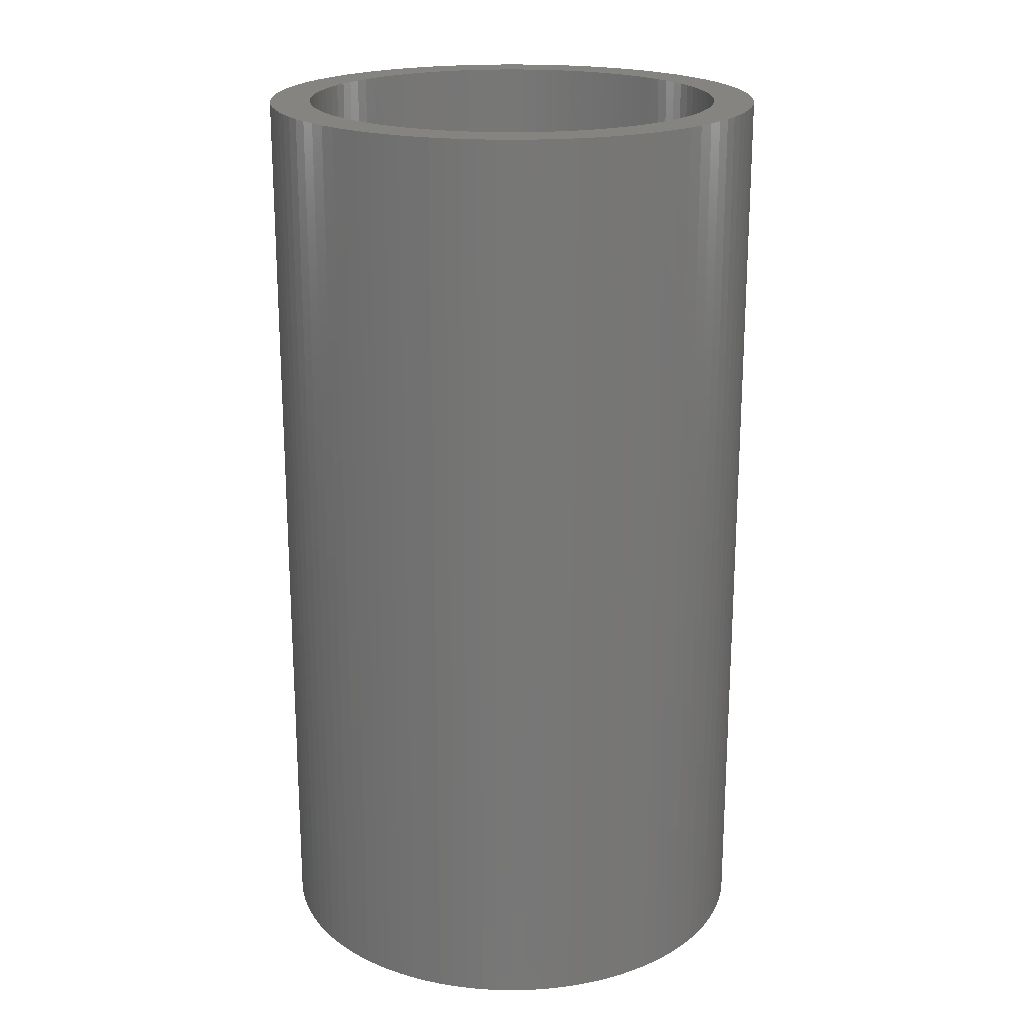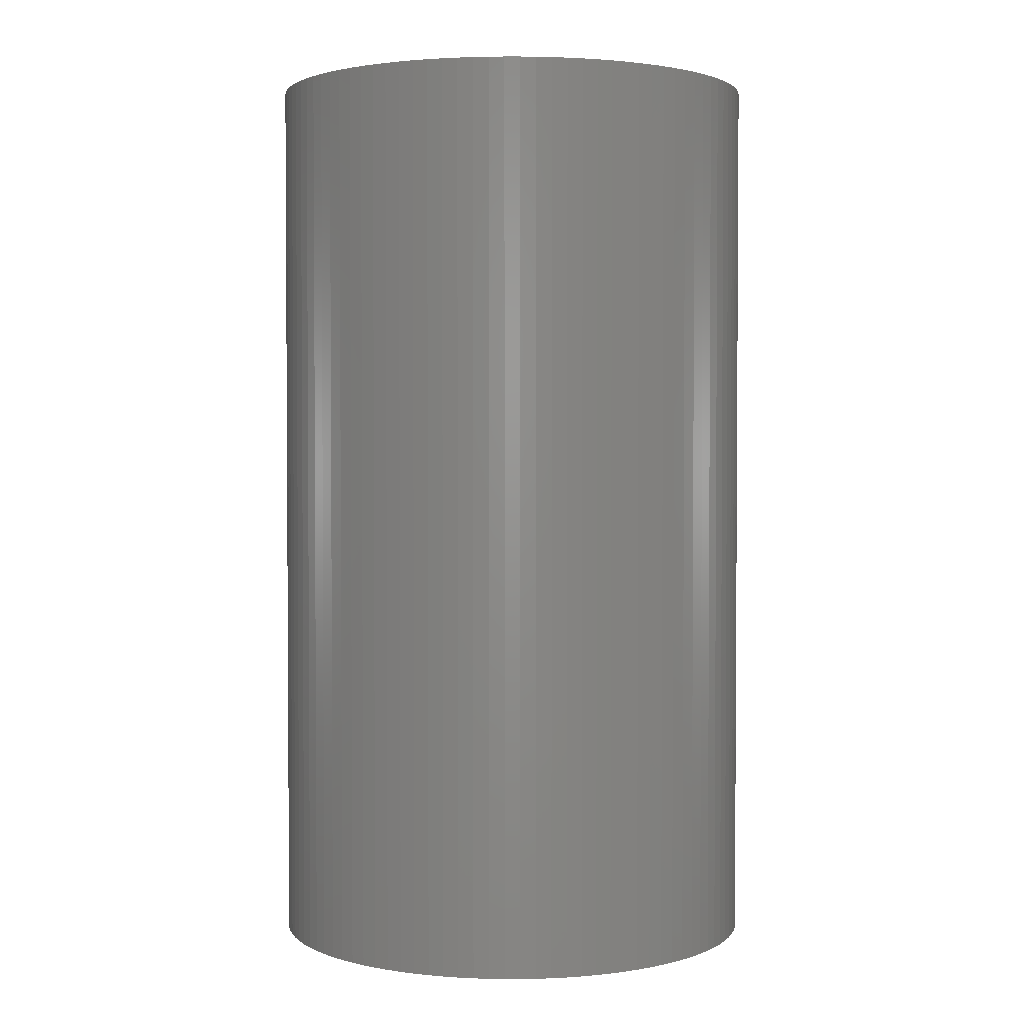
<metadata>
{"format":"stl","ext":"stl","renderer":"f3d","projection":"perspective","resolution":1024,"background":"white","views":[{"elev":20.4,"azim":93.7,"up":"+Z"},{"elev":2.3,"azim":-55.9,"up":"+Z"}]}
</metadata>
<code>
# stl→obj: 400 verts, 800 faces
v -4.9 0 0
v -4.89 0.3077 0
v -4.89 -0.3077 0
v -4.861 0.6141 0
v -4.813 0.9182 0
v -4.746 1.219 0
v -4.66 1.514 0
v -4.556 1.804 0
v -4.434 2.086 0
v -4.294 2.361 0
v -4.137 2.626 0
v -3.964 2.88 0
v -3.776 3.123 0
v -3.572 3.354 0
v -3.354 3.572 0
v -3.123 3.776 0
v -2.88 3.964 0
v -2.626 4.137 0
v -2.361 4.294 0
v -3.317 2.41 0
v -2.086 4.434 0
v -2.807 2.989 0
v -1.804 4.556 0
v -2.613 3.159 0
v -1.514 4.66 0
v -2.197 3.462 0
v -1.219 4.746 0
v -1.975 3.593 0
v -0.9182 4.813 0
v -1.509 3.812 0
v -0.6141 4.861 0
v -1.267 3.899 0
v -0.3077 4.89 0
v -1.02 3.971 0
v 0 4.9 0
v -0.7683 4.027 0
v 0.3077 4.89 0
v -0.2574 4.092 0
v 0.6141 4.861 0
v 0 4.1 0
v 0.9182 4.813 0
v 0.2574 4.092 0
v 1.219 4.746 0
v 0.5139 4.068 0
v 1.514 4.66 0
v 0.7683 4.027 0
v 1.804 4.556 0
v 1.267 3.899 0
v 2.086 4.434 0
v 1.509 3.812 0
v 2.361 4.294 0
v 1.746 3.71 0
v 2.626 4.137 0
v 1.975 3.593 0
v 2.88 3.964 0
v 2.197 3.462 0
v 3.123 3.776 0
v 2.41 3.317 0
v 3.354 3.572 0
v 2.613 3.159 0
v 3.572 3.354 0
v 2.807 2.989 0
v 3.776 3.123 0
v 3.159 2.613 0
v 3.964 2.88 0
v 3.317 2.41 0
v 4.137 2.626 0
v 3.462 2.197 0
v 4.294 2.361 0
v 3.593 1.975 0
v 4.434 2.086 0
v 3.71 1.746 0
v 4.556 1.804 0
v 3.812 1.509 0
v 4.66 1.514 0
v 3.899 1.267 0
v 4.746 1.219 0
v 3.971 1.02 0
v 4.813 0.9182 0
v 4.027 0.7683 0
v 4.861 0.6141 0
v 4.068 0.5139 0
v 4.89 0.3077 0
v 4.1 0 0
v 4.9 0 0
v 4.092 -0.2574 0
v 4.89 -0.3077 0
v 4.068 -0.5139 0
v 4.861 -0.6141 0
v 4.027 -0.7683 0
v 4.813 -0.9182 0
v 3.971 -1.02 0
v 4.746 -1.219 0
v 3.899 -1.267 0
v 4.66 -1.514 0
v 3.812 -1.509 0
v 4.556 -1.804 0
v 3.71 -1.746 0
v 4.434 -2.086 0
v 3.593 -1.975 0
v 4.294 -2.361 0
v 3.317 -2.41 0
v 4.137 -2.626 0
v 3.159 -2.613 0
v 3.964 -2.88 0
v 2.989 -2.807 0
v 3.776 -3.123 0
v 2.807 -2.989 0
v 3.572 -3.354 0
v 2.613 -3.159 0
v 3.354 -3.572 0
v 2.41 -3.317 0
v 3.123 -3.776 0
v 2.197 -3.462 0
v 2.88 -3.964 0
v 1.975 -3.593 0
v 2.626 -4.137 0
v 1.509 -3.812 0
v 2.361 -4.294 0
v 1.267 -3.899 0
v 2.086 -4.434 0
v 1.02 -3.971 0
v 1.804 -4.556 0
v 0.7683 -4.027 0
v 1.514 -4.66 0
v 0.5139 -4.068 0
v 1.219 -4.746 0
v 0 -4.1 0
v 0.9182 -4.813 0
v -0.2574 -4.092 0
v 0.6141 -4.861 0
v -0.5139 -4.068 0
v 0.3077 -4.89 0
v -0.7683 -4.027 0
v 0 -4.9 0
v -1.267 -3.899 0
v -0.3077 -4.89 0
v -1.509 -3.812 0
v -0.6141 -4.861 0
v -1.975 -3.593 0
v -0.9182 -4.813 0
v -2.197 -3.462 0
v -1.219 -4.746 0
v -2.613 -3.159 0
v -1.514 -4.66 0
v -3.159 -2.613 0
v -1.804 -4.556 0
v -2.086 -4.434 0
v -2.361 -4.294 0
v -2.626 -4.137 0
v -2.88 -3.964 0
v -3.123 -3.776 0
v -3.354 -3.572 0
v -3.572 -3.354 0
v -3.776 -3.123 0
v -3.964 -2.88 0
v -4.137 -2.626 0
v -4.294 -2.361 0
v -4.434 -2.086 0
v -4.556 -1.804 0
v -4.66 -1.514 0
v -4.746 -1.219 0
v -4.813 -0.9182 0
v -4.861 -0.6141 0
v -4.092 -0.2574 0
v -4.1 0 0
v -4.068 -0.5139 0
v -4.027 -0.7683 0
v -3.971 -1.02 0
v -3.899 -1.267 0
v -3.812 -1.509 0
v -3.71 -1.746 0
v -3.462 -2.197 0
v -3.593 -1.975 0
v -3.317 -2.41 0
v -2.989 -2.807 0
v -2.807 -2.989 0
v -2.41 -3.317 0
v -1.746 -3.71 0
v -1.02 -3.971 0
v 0.2574 -4.092 0
v 1.746 -3.71 0
v 3.462 -2.197 0
v 4.092 0.2574 0
v 2.989 2.807 0
v 1.02 3.971 0
v -0.5139 4.068 0
v -1.746 3.71 0
v -2.41 3.317 0
v -2.989 2.807 0
v -3.159 2.613 0
v -3.462 2.197 0
v -3.71 1.746 0
v -3.593 1.975 0
v -3.812 1.509 0
v -3.899 1.267 0
v -3.971 1.02 0
v -4.027 0.7683 0
v -4.068 0.5139 0
v -4.092 0.2574 0
v -4.9 0 18
v -4.89 0.3077 18
v -4.89 -0.3077 18
v -4.861 -0.6141 18
v -4.813 -0.9182 18
v -4.746 -1.219 18
v -4.66 -1.514 18
v -4.556 -1.804 18
v -4.434 -2.086 18
v -4.294 -2.361 18
v -4.137 -2.626 18
v -3.964 -2.88 18
v -3.776 -3.123 18
v -3.572 -3.354 18
v -3.354 -3.572 18
v -3.123 -3.776 18
v -2.88 -3.964 18
v -2.626 -4.137 18
v -2.361 -4.294 18
v -2.086 -4.434 18
v -1.804 -4.556 18
v -1.514 -4.66 18
v -1.219 -4.746 18
v -0.9182 -4.813 18
v -0.6141 -4.861 18
v -0.3077 -4.89 18
v 0 -4.9 18
v 0.3077 -4.89 18
v 0.6141 -4.861 18
v 0.9182 -4.813 18
v 1.219 -4.746 18
v 1.514 -4.66 18
v 1.804 -4.556 18
v 2.086 -4.434 18
v 2.361 -4.294 18
v 2.626 -4.137 18
v 2.88 -3.964 18
v 3.123 -3.776 18
v 3.354 -3.572 18
v 3.572 -3.354 18
v 3.776 -3.123 18
v 3.964 -2.88 18
v 4.137 -2.626 18
v 4.294 -2.361 18
v 4.434 -2.086 18
v 4.556 -1.804 18
v 4.66 -1.514 18
v 4.746 -1.219 18
v 4.813 -0.9182 18
v 4.861 -0.6141 18
v 4.89 -0.3077 18
v 4.9 0 18
v 4.89 0.3077 18
v 4.861 0.6141 18
v 4.813 0.9182 18
v 4.746 1.219 18
v 4.66 1.514 18
v 4.556 1.804 18
v 4.434 2.086 18
v 4.294 2.361 18
v 4.137 2.626 18
v 3.964 2.88 18
v 3.776 3.123 18
v 3.572 3.354 18
v 3.354 3.572 18
v 3.123 3.776 18
v 2.88 3.964 18
v 2.626 4.137 18
v 2.361 4.294 18
v 2.086 4.434 18
v 1.804 4.556 18
v 1.514 4.66 18
v 1.219 4.746 18
v 0.9182 4.813 18
v 0.6141 4.861 18
v 0.3077 4.89 18
v 0 4.9 18
v -0.3077 4.89 18
v -0.6141 4.861 18
v -0.9182 4.813 18
v -1.219 4.746 18
v -1.514 4.66 18
v -1.804 4.556 18
v -2.086 4.434 18
v -2.361 4.294 18
v -2.626 4.137 18
v -2.88 3.964 18
v -3.123 3.776 18
v -3.354 3.572 18
v -3.572 3.354 18
v -3.776 3.123 18
v -3.964 2.88 18
v -4.137 2.626 18
v -4.294 2.361 18
v -4.434 2.086 18
v -4.556 1.804 18
v -4.66 1.514 18
v -4.746 1.219 18
v -4.813 0.9182 18
v -4.861 0.6141 18
v -4.1 0 18
v -4.092 -0.2574 18
v -4.092 0.2574 18
v -4.068 0.5139 18
v -4.027 0.7683 18
v -3.971 1.02 18
v -3.899 1.267 18
v -3.812 1.509 18
v -3.71 1.746 18
v -3.593 1.975 18
v -3.462 2.197 18
v -3.317 2.41 18
v -3.159 2.613 18
v -2.989 2.807 18
v -2.807 2.989 18
v -2.613 3.159 18
v -2.41 3.317 18
v -2.197 3.462 18
v -1.975 3.593 18
v -1.746 3.71 18
v -1.509 3.812 18
v -1.267 3.899 18
v -1.02 3.971 18
v -0.7683 4.027 18
v -0.5139 4.068 18
v -0.2574 4.092 18
v 0 4.1 18
v 0.2574 4.092 18
v 0.5139 4.068 18
v 0.7683 4.027 18
v 1.02 3.971 18
v 1.267 3.899 18
v 1.509 3.812 18
v 1.746 3.71 18
v 1.975 3.593 18
v 2.197 3.462 18
v 2.41 3.317 18
v 2.613 3.159 18
v 2.807 2.989 18
v 2.989 2.807 18
v 3.159 2.613 18
v 3.317 2.41 18
v 3.462 2.197 18
v 3.593 1.975 18
v 3.71 1.746 18
v 3.812 1.509 18
v 3.899 1.267 18
v 3.971 1.02 18
v 4.027 0.7683 18
v 4.068 0.5139 18
v 4.092 0.2574 18
v 4.1 0 18
v 4.092 -0.2574 18
v 4.068 -0.5139 18
v 4.027 -0.7683 18
v 3.971 -1.02 18
v 3.899 -1.267 18
v 3.812 -1.509 18
v 3.71 -1.746 18
v 3.593 -1.975 18
v 3.462 -2.197 18
v 3.317 -2.41 18
v 3.159 -2.613 18
v 2.989 -2.807 18
v 2.807 -2.989 18
v 2.613 -3.159 18
v 2.41 -3.317 18
v 2.197 -3.462 18
v 1.975 -3.593 18
v 1.746 -3.71 18
v 1.509 -3.812 18
v 1.267 -3.899 18
v 1.02 -3.971 18
v 0.7683 -4.027 18
v 0.5139 -4.068 18
v 0.2574 -4.092 18
v 0 -4.1 18
v -0.2574 -4.092 18
v -0.5139 -4.068 18
v -0.7683 -4.027 18
v -1.02 -3.971 18
v -1.267 -3.899 18
v -1.509 -3.812 18
v -1.746 -3.71 18
v -1.975 -3.593 18
v -2.197 -3.462 18
v -2.41 -3.317 18
v -2.613 -3.159 18
v -2.807 -2.989 18
v -2.989 -2.807 18
v -3.159 -2.613 18
v -3.317 -2.41 18
v -3.462 -2.197 18
v -3.593 -1.975 18
v -3.71 -1.746 18
v -3.812 -1.509 18
v -3.899 -1.267 18
v -3.971 -1.02 18
v -4.027 -0.7683 18
v -4.068 -0.5139 18
f 1 2 3
f 3 2 4
f 3 4 5
f 3 5 6
f 3 6 7
f 3 7 8
f 3 8 9
f 3 9 10
f 3 10 11
f 3 11 12
f 3 12 13
f 3 13 14
f 3 14 15
f 3 15 16
f 3 16 17
f 3 17 18
f 3 18 19
f 20 19 21
f 22 21 23
f 24 23 25
f 26 25 27
f 28 27 29
f 30 29 31
f 32 31 33
f 34 33 35
f 36 35 37
f 38 37 39
f 40 39 41
f 42 41 43
f 44 43 45
f 46 45 47
f 48 47 49
f 50 49 51
f 52 51 53
f 54 53 55
f 56 55 57
f 58 57 59
f 60 59 61
f 62 61 63
f 64 63 65
f 66 65 67
f 68 67 69
f 70 69 71
f 72 71 73
f 74 73 75
f 76 75 77
f 78 77 79
f 80 79 81
f 82 81 83
f 84 83 85
f 86 85 87
f 88 87 89
f 90 89 91
f 92 91 93
f 94 93 95
f 96 95 97
f 98 97 99
f 100 99 101
f 102 101 103
f 104 103 105
f 106 105 107
f 108 107 109
f 110 109 111
f 112 111 113
f 114 113 115
f 116 115 117
f 118 117 119
f 120 119 121
f 122 121 123
f 124 123 125
f 126 125 127
f 128 127 129
f 130 129 131
f 132 131 133
f 134 133 135
f 136 135 137
f 138 137 139
f 140 139 141
f 142 141 143
f 144 143 145
f 146 145 147
f 3 147 148
f 3 148 149
f 3 149 150
f 3 150 151
f 3 151 152
f 3 152 153
f 3 153 154
f 3 154 155
f 3 155 156
f 3 156 157
f 3 157 158
f 3 158 159
f 3 159 160
f 3 160 161
f 3 161 162
f 3 162 163
f 3 163 164
f 165 3 166
f 96 97 98
f 167 3 165
f 168 3 167
f 169 3 168
f 170 3 169
f 171 3 170
f 172 3 171
f 173 3 174
f 3 172 174
f 146 147 175
f 3 173 175
f 3 175 147
f 176 145 146
f 177 145 176
f 144 145 177
f 178 143 144
f 142 143 178
f 179 139 140
f 138 139 179
f 140 141 142
f 180 135 136
f 134 135 180
f 136 137 138
f 181 127 128
f 126 127 181
f 128 129 130
f 130 131 132
f 132 133 134
f 182 117 118
f 116 117 182
f 118 119 120
f 120 121 122
f 122 123 124
f 124 125 126
f 183 101 102
f 100 101 183
f 102 103 104
f 104 105 106
f 106 107 108
f 108 109 110
f 110 111 112
f 112 113 114
f 114 115 116
f 184 83 84
f 80 81 82
f 82 83 184
f 84 85 86
f 86 87 88
f 88 89 90
f 90 91 92
f 92 93 94
f 94 95 96
f 185 63 64
f 62 63 185
f 64 65 66
f 66 67 68
f 68 69 70
f 70 71 72
f 72 73 74
f 74 75 76
f 76 77 78
f 186 47 48
f 44 45 46
f 42 43 44
f 40 41 42
f 38 39 40
f 187 37 38
f 36 37 187
f 34 35 36
f 32 33 34
f 30 31 32
f 188 29 30
f 28 29 188
f 26 27 28
f 189 25 26
f 24 25 189
f 22 23 24
f 190 21 22
f 20 21 191
f 191 21 190
f 192 19 20
f 193 3 194
f 194 19 192
f 3 19 194
f 195 3 193
f 196 3 195
f 197 3 196
f 198 3 197
f 199 3 198
f 200 3 199
f 78 79 80
f 166 3 200
f 46 47 186
f 48 49 50
f 50 51 52
f 52 53 54
f 54 55 56
f 56 57 58
f 58 59 60
f 60 61 62
f 98 99 100
f 1 201 2
f 2 201 202
f 1 3 201
f 201 3 203
f 3 164 203
f 203 164 204
f 164 163 204
f 204 163 205
f 163 162 205
f 205 162 206
f 162 161 206
f 206 161 207
f 161 160 207
f 207 160 208
f 160 159 208
f 208 159 209
f 159 158 209
f 209 158 210
f 158 157 210
f 210 157 211
f 157 156 211
f 211 156 212
f 156 155 212
f 212 155 213
f 155 154 213
f 213 154 214
f 214 154 153
f 215 214 153
f 215 153 152
f 216 215 152
f 216 152 151
f 217 216 151
f 217 151 150
f 218 217 150
f 218 150 149
f 219 218 149
f 219 149 148
f 220 219 148
f 220 148 147
f 221 220 147
f 221 147 145
f 222 221 145
f 222 145 143
f 223 222 143
f 223 143 141
f 224 223 141
f 224 141 139
f 225 224 139
f 225 139 137
f 226 225 137
f 226 137 135
f 227 226 135
f 227 135 133
f 228 227 133
f 228 133 131
f 229 228 131
f 229 131 129
f 230 229 129
f 230 129 127
f 231 230 127
f 231 127 125
f 232 231 125
f 232 125 123
f 233 232 123
f 233 123 121
f 234 233 121
f 234 121 119
f 235 234 119
f 235 119 117
f 236 235 117
f 236 117 115
f 237 236 115
f 237 115 113
f 238 237 113
f 238 113 111
f 239 238 111
f 239 111 109
f 240 239 109
f 240 109 107
f 241 240 107
f 241 107 105
f 242 241 105
f 242 105 103
f 243 242 103
f 243 103 101
f 244 243 101
f 244 101 99
f 245 244 99
f 245 99 97
f 246 245 97
f 246 97 95
f 247 246 95
f 247 95 93
f 248 247 93
f 248 93 91
f 249 248 91
f 249 91 89
f 250 249 89
f 250 89 87
f 251 250 87
f 251 87 85
f 252 251 85
f 85 83 253
f 252 85 253
f 83 81 254
f 253 83 254
f 81 79 255
f 254 81 255
f 79 77 256
f 255 79 256
f 77 75 257
f 256 77 257
f 75 73 258
f 257 75 258
f 73 71 259
f 258 73 259
f 71 69 260
f 259 71 260
f 69 67 261
f 260 69 261
f 67 65 262
f 261 67 262
f 65 63 263
f 262 65 263
f 63 61 264
f 263 63 264
f 59 265 61
f 61 265 264
f 57 266 59
f 59 266 265
f 55 267 57
f 57 267 266
f 53 268 55
f 55 268 267
f 51 269 53
f 53 269 268
f 49 270 51
f 51 270 269
f 47 271 49
f 49 271 270
f 45 272 47
f 47 272 271
f 43 273 45
f 45 273 272
f 41 274 43
f 43 274 273
f 39 275 41
f 41 275 274
f 37 276 39
f 39 276 275
f 35 277 37
f 37 277 276
f 33 278 35
f 35 278 277
f 31 279 33
f 33 279 278
f 29 280 31
f 31 280 279
f 27 281 29
f 29 281 280
f 25 282 27
f 27 282 281
f 23 283 25
f 25 283 282
f 21 284 23
f 23 284 283
f 19 285 21
f 21 285 284
f 18 286 19
f 19 286 285
f 17 287 18
f 18 287 286
f 16 288 17
f 17 288 287
f 15 289 16
f 16 289 288
f 14 290 15
f 15 290 289
f 13 291 14
f 14 291 290
f 12 292 13
f 13 292 291
f 11 293 12
f 12 293 292
f 10 294 11
f 11 294 293
f 9 295 10
f 10 295 294
f 8 296 9
f 9 296 295
f 7 297 8
f 8 297 296
f 6 298 7
f 7 298 297
f 5 299 6
f 6 299 298
f 4 300 5
f 5 300 299
f 2 202 4
f 4 202 300
f 301 302 165
f 166 301 165
f 200 303 301
f 166 200 301
f 199 304 303
f 200 199 303
f 198 305 304
f 199 198 304
f 197 306 305
f 198 197 305
f 196 307 306
f 197 196 306
f 195 308 307
f 196 195 307
f 193 309 308
f 195 193 308
f 194 310 309
f 193 194 309
f 192 311 310
f 194 192 310
f 20 312 311
f 192 20 311
f 191 313 312
f 20 191 312
f 190 314 313
f 191 190 313
f 22 315 314
f 190 22 314
f 24 316 315
f 22 24 315
f 189 317 316
f 24 189 316
f 26 318 317
f 189 26 317
f 28 319 318
f 26 28 318
f 188 320 319
f 28 188 319
f 30 321 320
f 188 30 320
f 32 322 321
f 30 32 321
f 34 323 322
f 32 34 322
f 36 324 323
f 34 36 323
f 187 325 324
f 36 187 324
f 38 326 325
f 187 38 325
f 40 327 326
f 38 40 326
f 42 328 327
f 40 42 327
f 44 329 328
f 42 44 328
f 46 330 329
f 44 46 329
f 186 331 330
f 46 186 330
f 48 332 331
f 186 48 331
f 50 333 332
f 48 50 332
f 52 334 333
f 50 52 333
f 54 335 334
f 52 54 334
f 56 336 335
f 54 56 335
f 58 337 336
f 56 58 336
f 60 338 337
f 58 60 337
f 62 339 338
f 60 62 338
f 185 340 339
f 62 185 339
f 341 340 64
f 64 340 185
f 342 341 66
f 66 341 64
f 343 342 68
f 68 342 66
f 344 343 70
f 70 343 68
f 345 344 72
f 72 344 70
f 346 345 74
f 74 345 72
f 347 346 76
f 76 346 74
f 348 347 78
f 78 347 76
f 349 348 80
f 80 348 78
f 350 349 82
f 82 349 80
f 351 350 184
f 184 350 82
f 352 351 84
f 84 351 184
f 352 84 353
f 353 84 86
f 353 86 354
f 354 86 88
f 354 88 355
f 355 88 90
f 355 90 356
f 356 90 92
f 356 92 357
f 357 92 94
f 357 94 358
f 358 94 96
f 358 96 359
f 359 96 98
f 359 98 360
f 360 98 100
f 360 100 361
f 361 100 183
f 361 183 362
f 362 183 102
f 362 102 363
f 363 102 104
f 363 104 364
f 364 104 106
f 364 106 365
f 365 106 108
f 365 108 366
f 366 108 110
f 366 110 367
f 367 110 112
f 367 112 368
f 368 112 114
f 368 114 369
f 369 114 116
f 369 116 370
f 370 116 182
f 370 182 371
f 371 182 118
f 371 118 372
f 372 118 120
f 372 120 373
f 373 120 122
f 373 122 374
f 374 122 124
f 374 124 375
f 375 124 126
f 375 126 376
f 376 126 181
f 376 181 377
f 377 181 128
f 377 128 378
f 378 128 130
f 378 130 379
f 379 130 132
f 379 132 380
f 380 132 134
f 380 134 381
f 381 134 180
f 381 180 382
f 382 180 136
f 382 136 383
f 383 136 138
f 383 138 384
f 384 138 179
f 384 179 385
f 385 179 140
f 385 140 386
f 386 140 142
f 386 142 387
f 387 142 178
f 387 178 388
f 388 178 144
f 388 144 389
f 389 144 177
f 389 177 390
f 390 177 176
f 391 390 176
f 146 391 176
f 392 391 146
f 175 392 146
f 393 392 175
f 173 393 175
f 394 393 173
f 174 394 173
f 395 394 174
f 172 395 174
f 396 395 172
f 171 396 172
f 397 396 171
f 170 397 171
f 398 397 170
f 169 398 170
f 399 398 169
f 168 399 169
f 400 399 168
f 167 400 168
f 302 400 167
f 165 302 167
f 202 201 203
f 205 202 204
f 204 202 203
f 206 202 205
f 207 202 206
f 208 202 207
f 209 202 208
f 210 202 209
f 211 202 210
f 212 202 211
f 213 202 212
f 214 202 213
f 215 202 214
f 216 202 215
f 217 202 216
f 218 202 217
f 219 202 218
f 394 202 219
f 394 395 202
f 391 392 220
f 388 389 221
f 387 388 222
f 385 386 223
f 384 385 224
f 382 383 225
f 381 382 226
f 380 381 227
f 343 344 260
f 334 335 268
f 328 329 273
f 323 324 277
f 320 321 279
f 314 315 282
f 315 316 282
f 284 202 283
f 285 202 284
f 286 202 285
f 287 202 286
f 288 202 287
f 289 202 288
f 290 202 289
f 291 202 290
f 292 202 291
f 293 202 292
f 294 202 293
f 295 202 294
f 296 202 295
f 297 202 296
f 298 202 297
f 299 202 298
f 300 202 299
f 374 375 232
f 371 372 234
f 365 366 240
f 355 356 249
f 344 345 259
f 335 336 267
f 329 330 272
f 324 325 276
f 308 309 202
f 397 398 202
f 310 202 309
f 312 313 283
f 318 319 280
f 312 202 311
f 283 202 312
f 283 313 282
f 313 314 282
f 317 318 281
f 282 316 281
f 316 317 281
f 281 318 280
f 310 311 202
f 280 319 279
f 319 320 279
f 279 321 278
f 321 322 278
f 278 322 277
f 322 323 277
f 277 324 276
f 326 327 274
f 276 325 275
f 307 308 202
f 275 326 274
f 399 400 202
f 274 327 273
f 327 328 273
f 273 329 272
f 325 326 275
f 272 330 271
f 271 331 270
f 332 333 269
f 270 332 269
f 306 307 202
f 269 333 268
f 333 334 268
f 268 335 267
f 330 331 271
f 267 336 266
f 331 332 270
f 266 337 265
f 265 338 264
f 341 342 261
f 264 339 263
f 305 306 202
f 263 340 262
f 262 341 261
f 261 342 260
f 342 343 260
f 260 344 259
f 336 337 266
f 259 345 258
f 337 338 265
f 258 346 257
f 338 339 264
f 257 347 256
f 339 340 263
f 256 348 255
f 340 341 262
f 255 349 254
f 254 350 253
f 362 363 242
f 253 351 252
f 304 305 202
f 252 352 251
f 352 353 251
f 251 354 250
f 250 355 249
f 345 346 258
f 249 356 248
f 346 347 257
f 248 357 247
f 347 348 256
f 247 358 246
f 348 349 255
f 246 359 245
f 349 350 254
f 245 360 244
f 350 351 253
f 244 361 243
f 351 352 252
f 243 362 242
f 353 354 251
f 242 363 241
f 363 364 241
f 241 365 240
f 356 357 248
f 240 366 239
f 357 358 247
f 239 367 238
f 358 359 246
f 238 368 237
f 359 360 245
f 237 369 236
f 360 361 244
f 236 370 235
f 361 362 243
f 235 371 234
f 234 372 233
f 372 373 233
f 233 374 232
f 366 367 239
f 232 375 231
f 367 368 238
f 231 376 230
f 368 369 237
f 230 377 229
f 369 370 236
f 229 378 228
f 370 371 235
f 378 379 228
f 228 380 227
f 227 381 226
f 226 382 225
f 225 383 224
f 383 384 224
f 224 385 223
f 223 386 222
f 386 387 222
f 222 388 221
f 221 389 220
f 396 397 202
f 389 390 220
f 390 391 220
f 220 392 219
f 392 393 219
f 393 394 219
f 398 399 202
f 375 376 231
f 376 377 230
f 377 378 229
f 379 380 228
f 400 302 202
f 395 396 202
f 373 374 233
f 302 301 202
f 364 365 241
f 301 303 202
f 354 355 250
f 303 304 202

</code>
